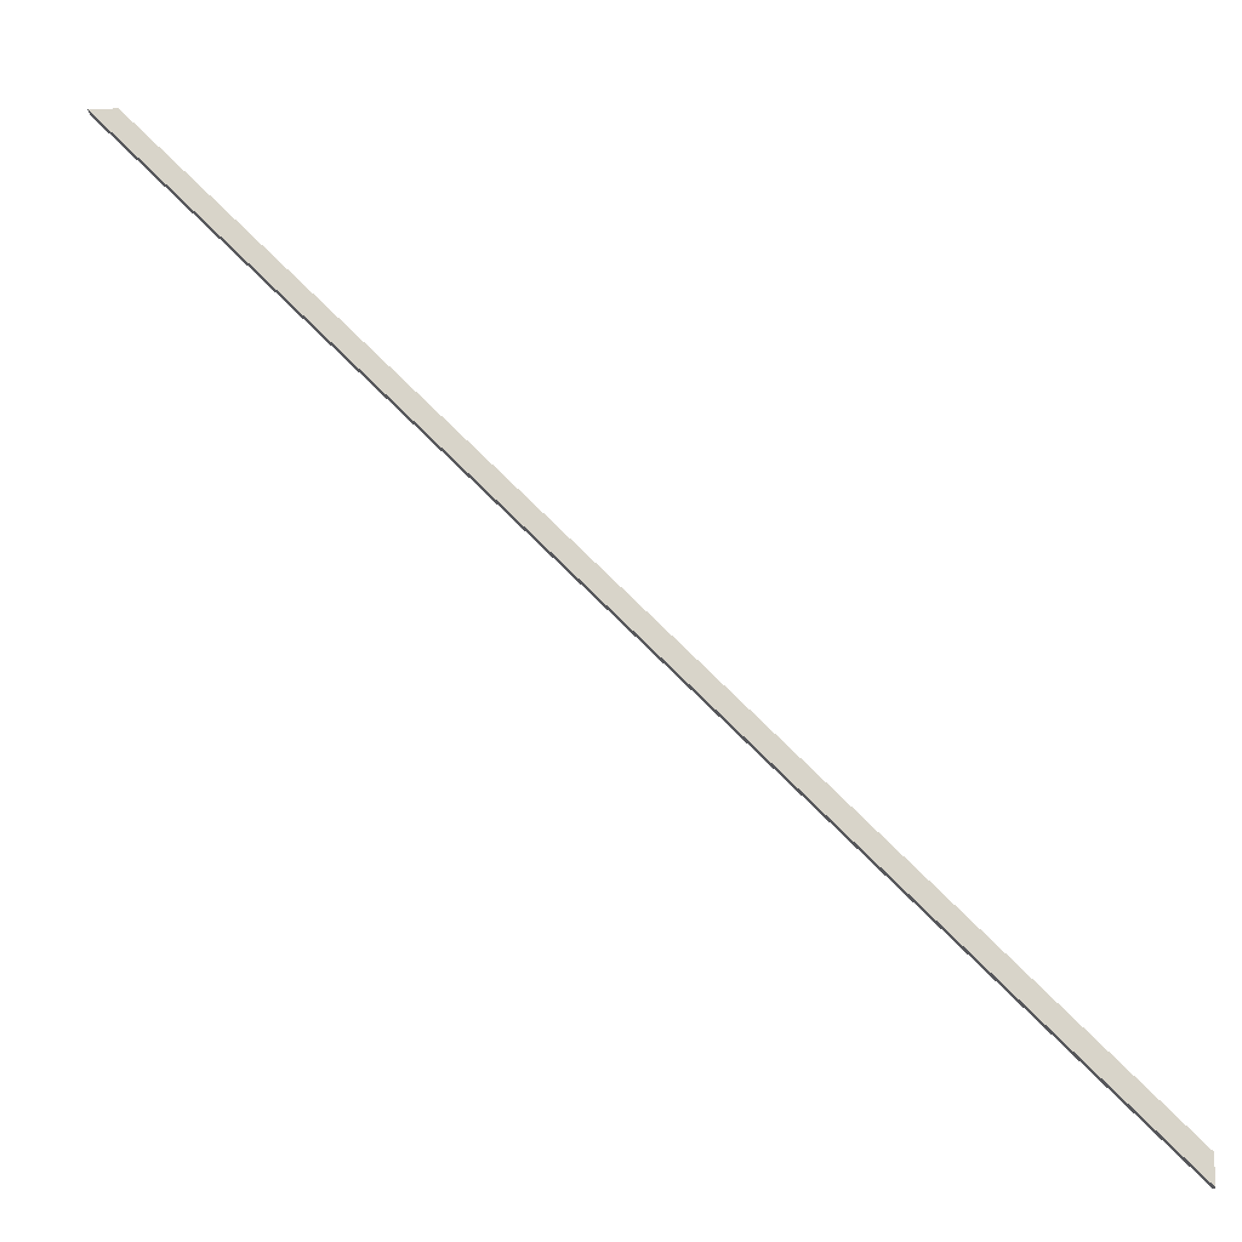
<metadata>
{"format":"obj","ext":"obj","renderer":"f3d","projection":"perspective","resolution":1024,"background":"white","views":[{"elev":-15.2,"azim":-177.9,"up":"+Z"}]}
</metadata>
<code>
o 31b20fa853de05a94004928fa21e078dd49beed11ff1f6daf989edfad376c68
v -1600 315 -716.1
v -1600 280 -716.1
v -1600 280 -786.8
v -1600 315 -786.8
v 716.1 315 1600
v 786.8 315 1600
v 786.8 280 1600
v 716.1 280 1600
f 3 2 1
f 4 3 1
f 4 1 5
f 4 5 6
f 6 7 4
f 4 7 3
f 8 2 3
f 7 8 3
f 1 2 8
f 5 1 8
f 8 7 6
f 5 8 6

</code>
